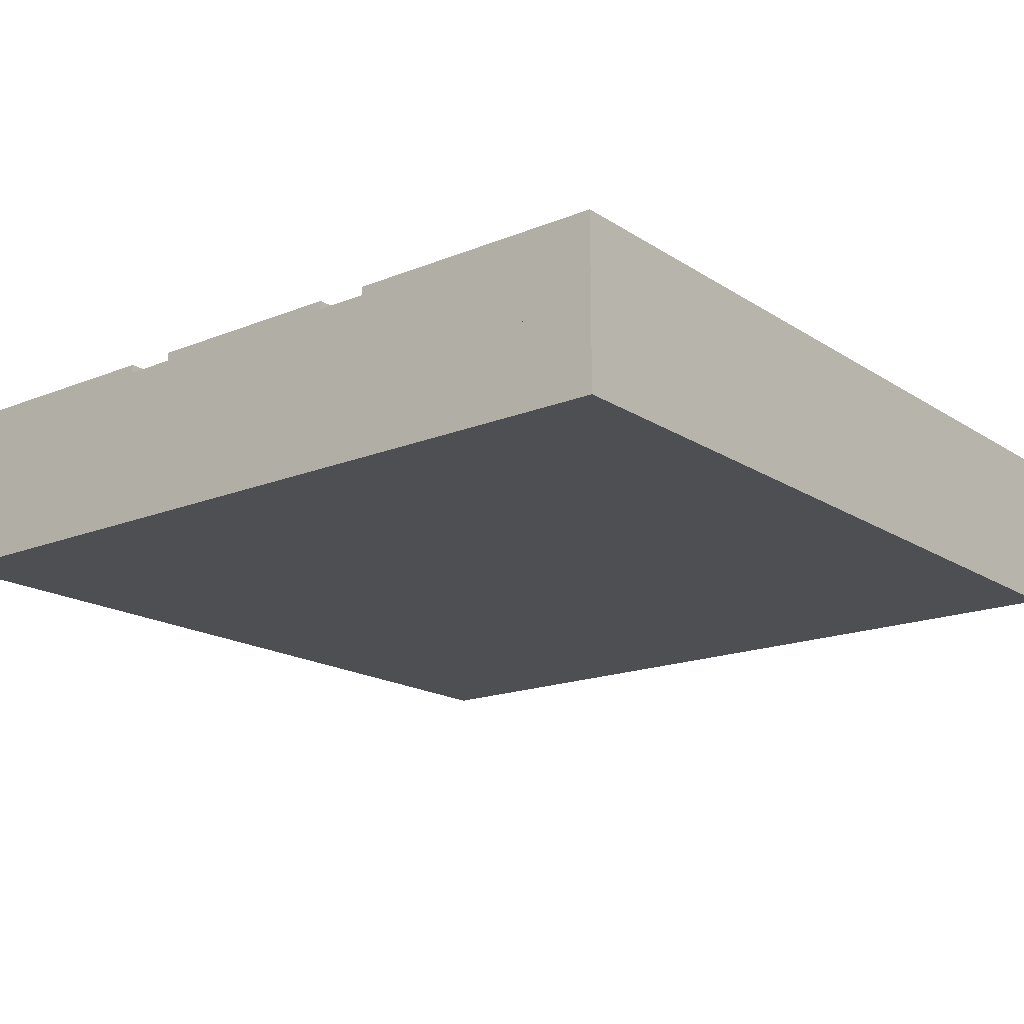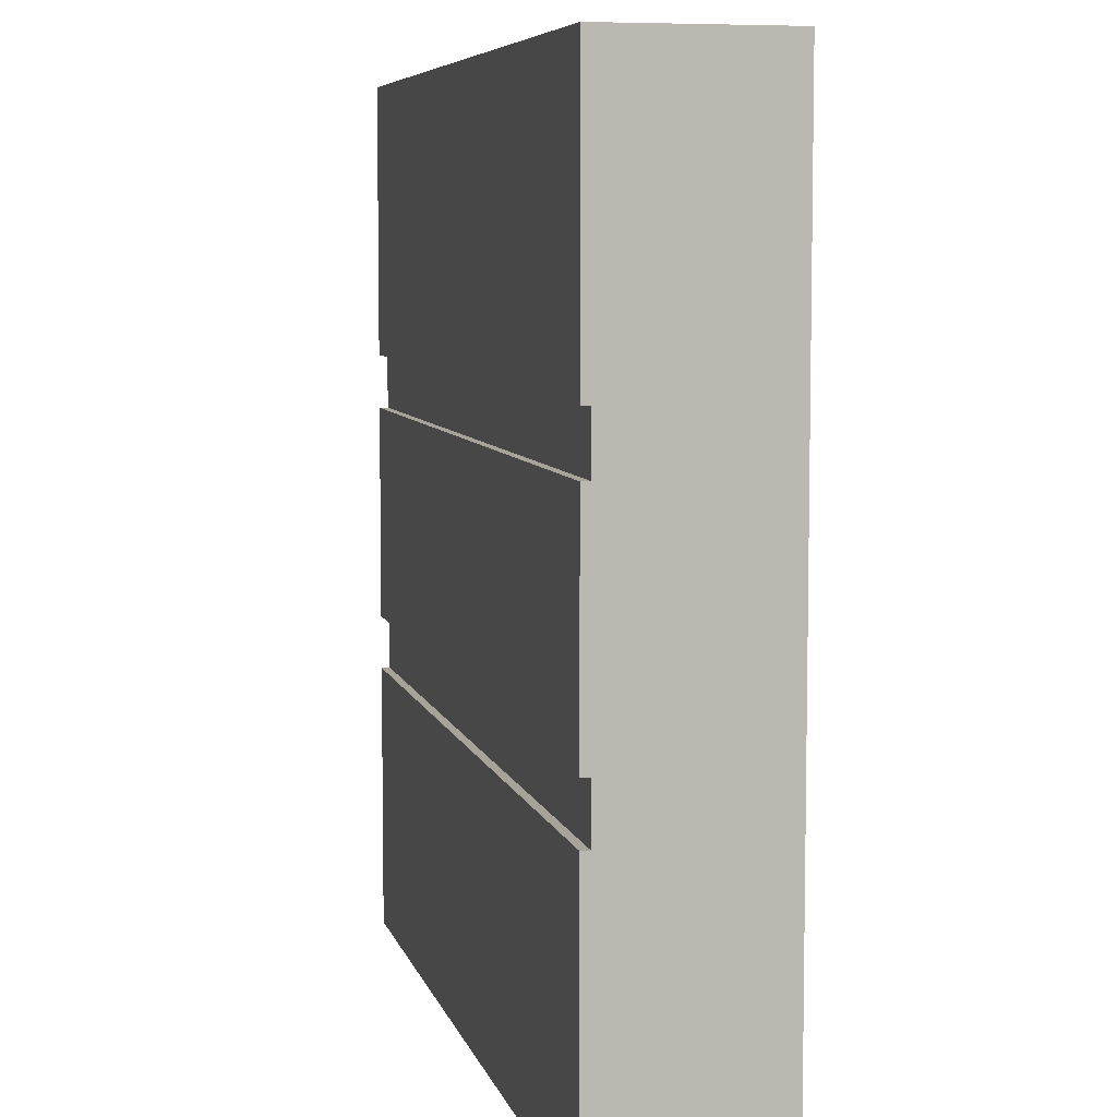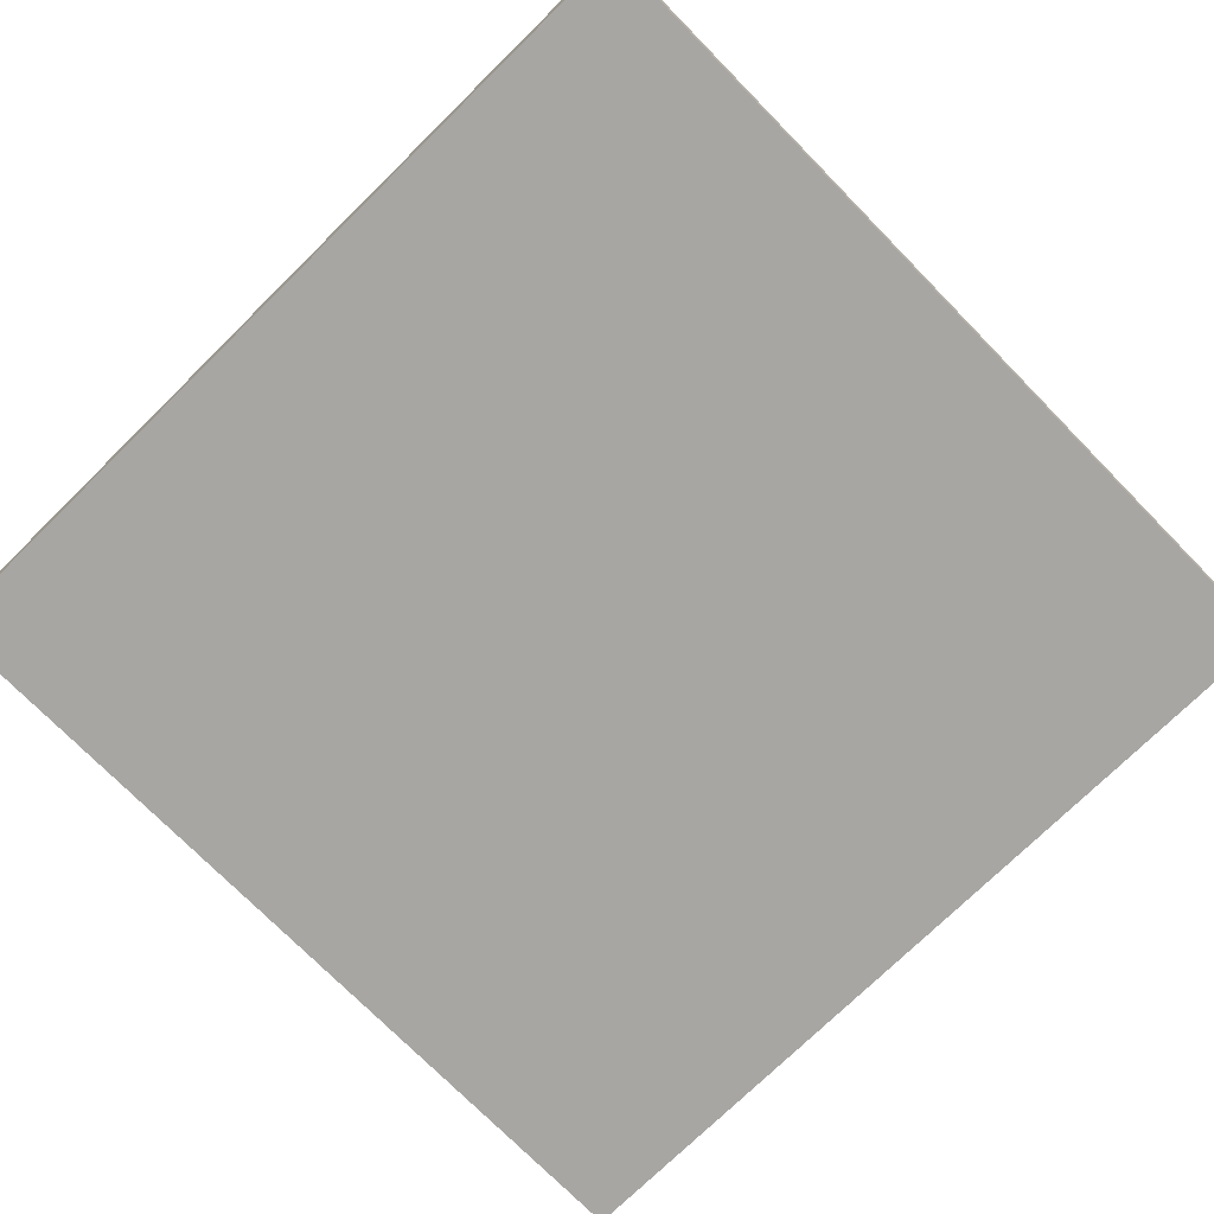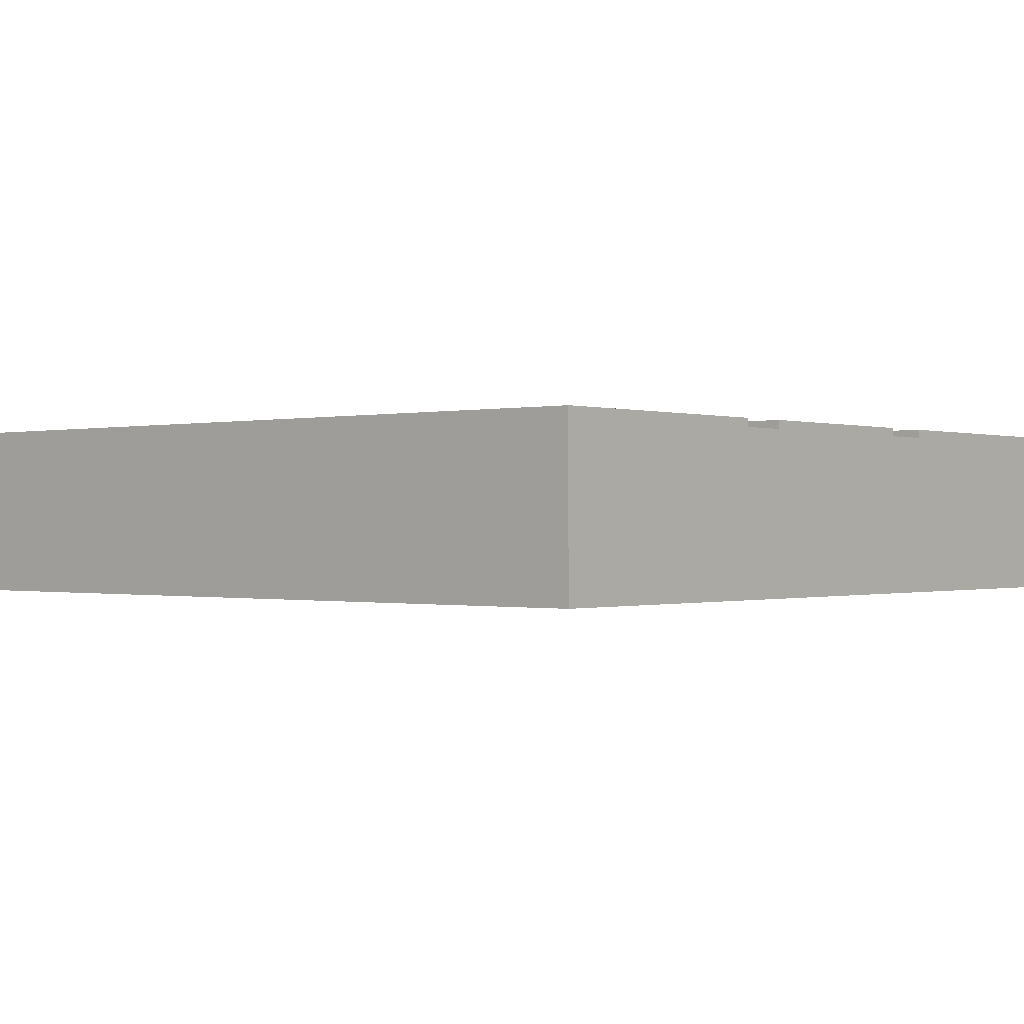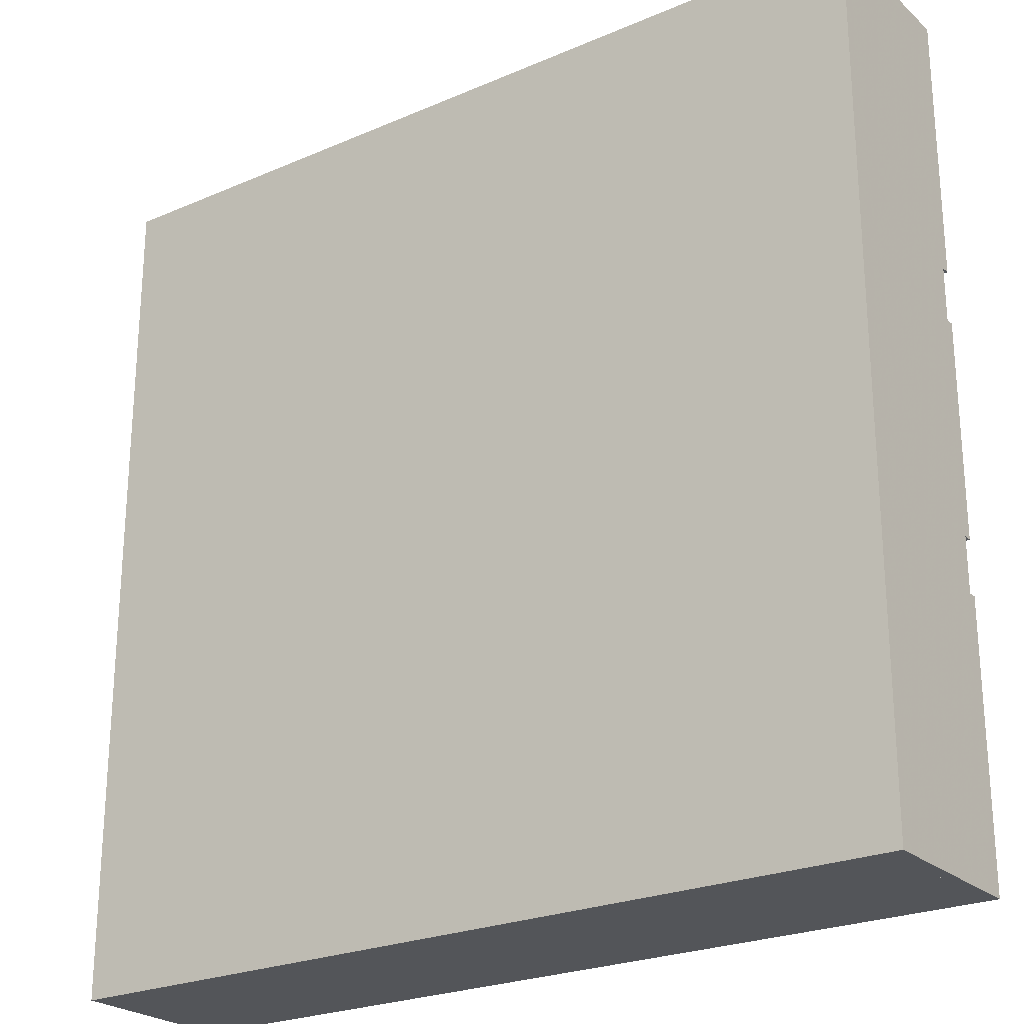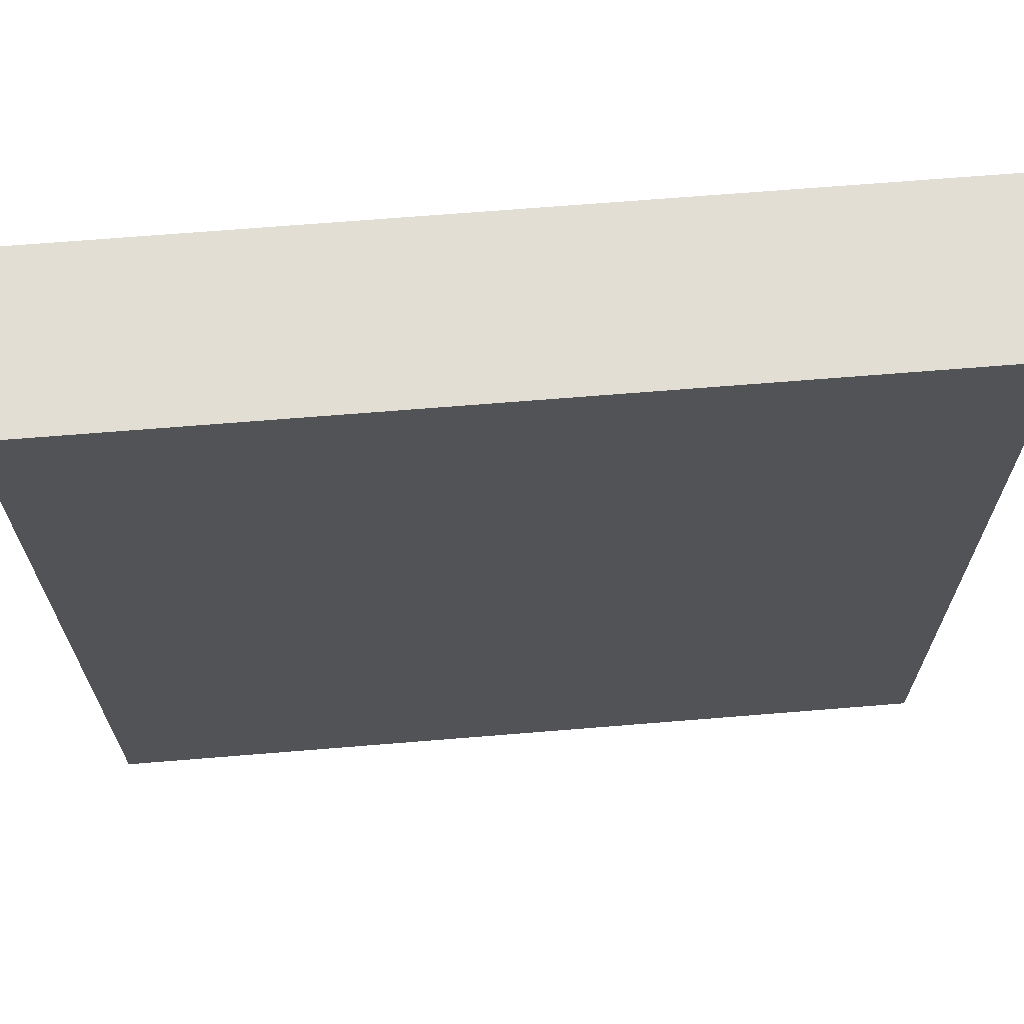
<metadata>
{"format":"obj","ext":"obj","renderer":"f3d","projection":"perspective","resolution":1024,"background":"white","views":[{"elev":-17.5,"azim":128.6,"up":"+Y"},{"elev":6.8,"azim":-103.3,"up":"+Z"},{"elev":-74.3,"azim":134.5,"up":"+Y"},{"elev":-0.4,"azim":40.5,"up":"+Y"},{"elev":-24.4,"azim":35.3,"up":"+Z"},{"elev":67.3,"azim":-4.7,"up":"+Z"}]}
</metadata>
<code>
v 1 0.2 0
v 0 0.2 0
v 0 0.2 0.3125
v 1 0.2 0.3125
v 0 0.1 0
v 1 0.1 0
v 0 0.1 1
v 0 0.2 1
v 0 0.2 0.6875
v 0 0.19 0.6875
v 0 0.19 0.625
v 0 0.2 0.625
v 0 0.2 0.375
v 0 0.19 0.375
v 0 0.19 0.3125
v 1 0.1 1
v 1 0.2 1
v 1 0 1
v 0 0 1
v 1 0 0
v 0 0 0
v 1 0.19 0.3125
v 1 0.19 0.375
v 1 0.2 0.375
v 1 0.2 0.625
v 1 0.19 0.625
v 1 0.19 0.6875
v 1 0.2 0.6875
g Mesh1 Group1 Model
f 4 2 3
f 4 1 2
f 2 6 5
f 2 1 6
f 5 3 2
f 7 8 10
f 7 10 11
f 11 12 14
f 7 11 14
f 7 14 15
f 15 3 5
f 7 15 5
f 12 13 14
f 8 9 10
f 5 16 6
f 5 7 16
f 7 17 8
f 7 16 17
f 16 19 18
f 16 7 19
f 6 18 20
f 6 16 18
f 5 20 21
f 5 6 20
f 7 21 19
f 7 5 21
f 20 19 21
f 20 18 19
f 16 28 17
f 6 1 22
f 6 22 23
f 23 24 26
f 6 23 26
f 6 26 27
f 27 28 16
f 6 27 16
f 24 25 26
f 1 4 22
f 4 15 22
f 4 3 15
f 15 23 22
f 15 14 23
f 24 14 13
f 24 23 14
f 12 24 13
f 12 25 24
f 12 26 25
f 12 11 26
f 10 26 11
f 10 27 26
f 28 10 9
f 28 27 10
f 9 17 28
f 9 8 17

</code>
